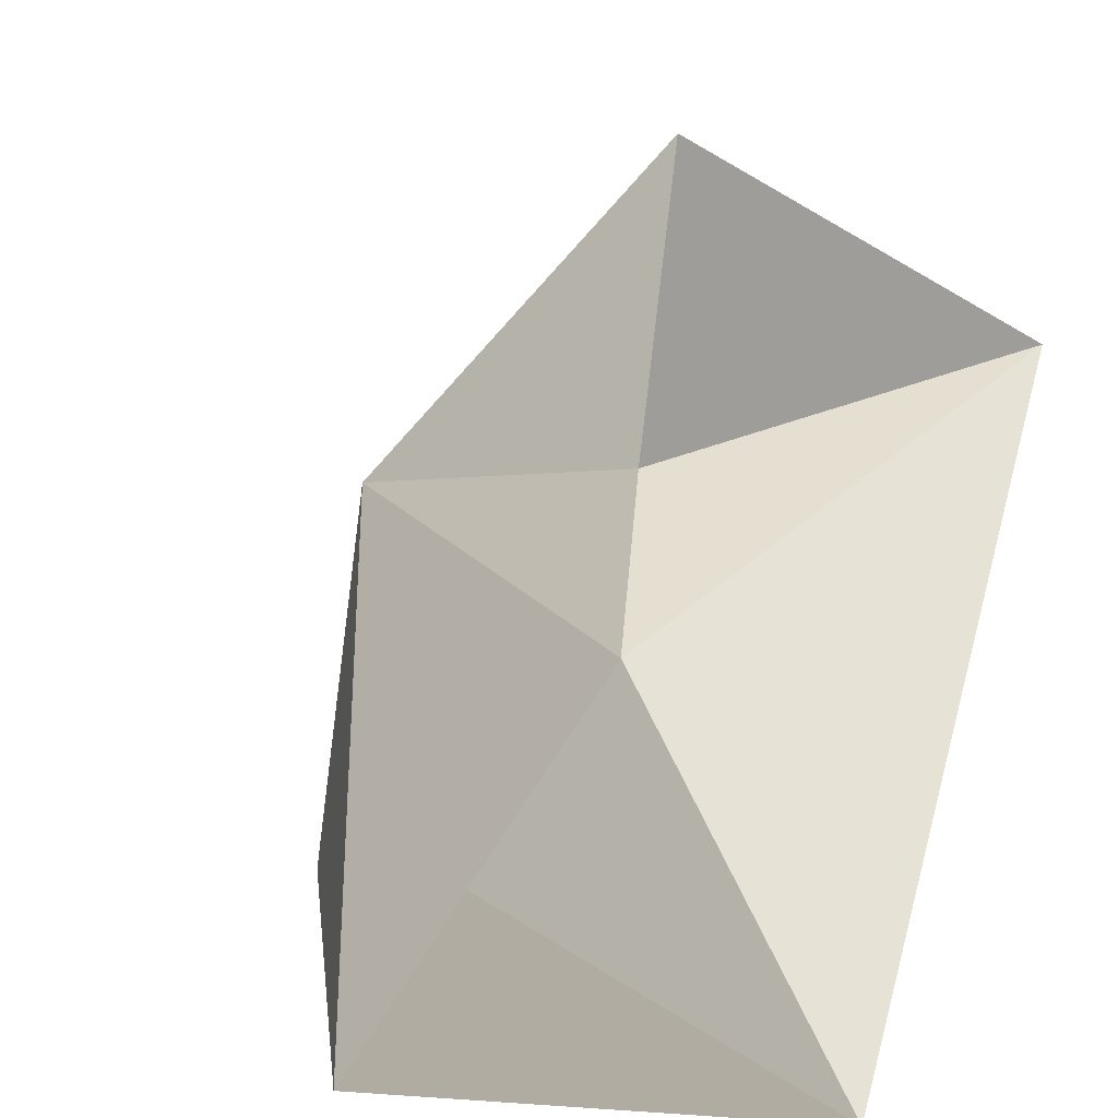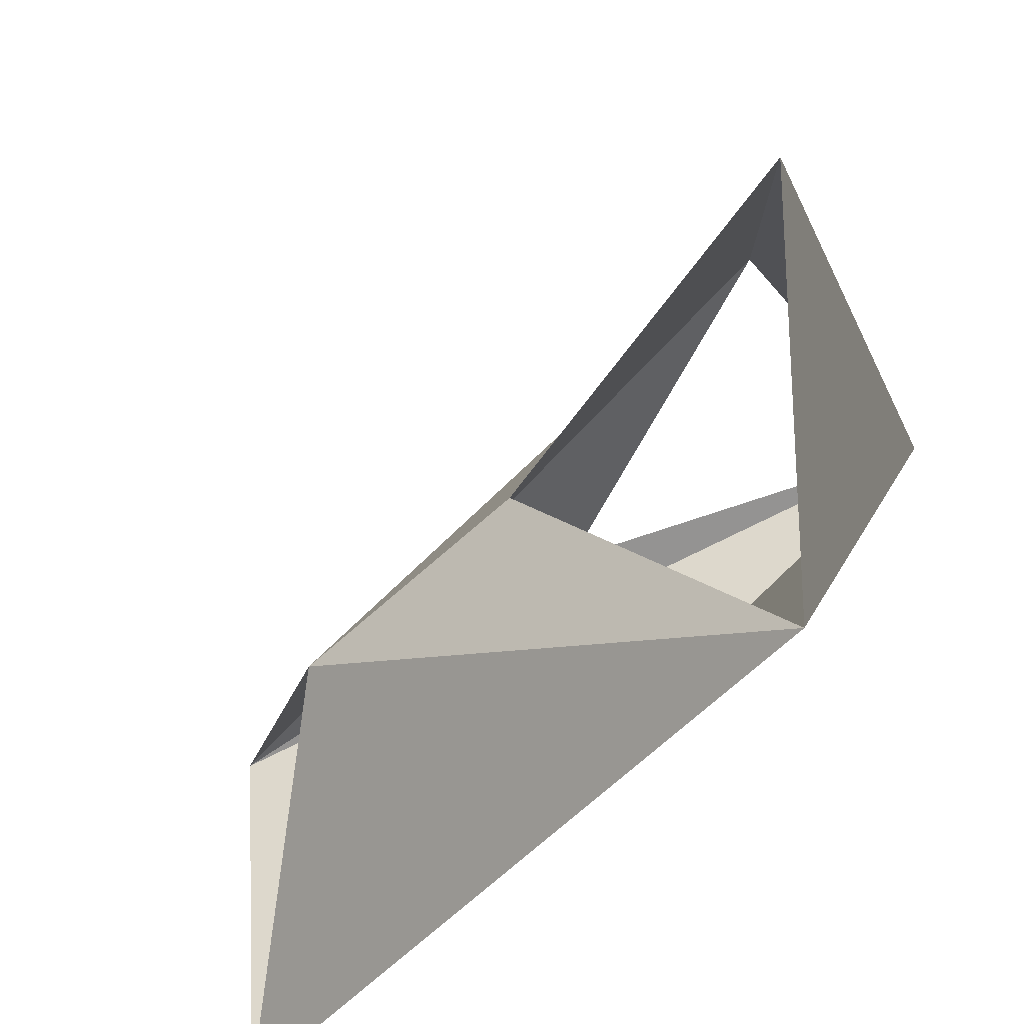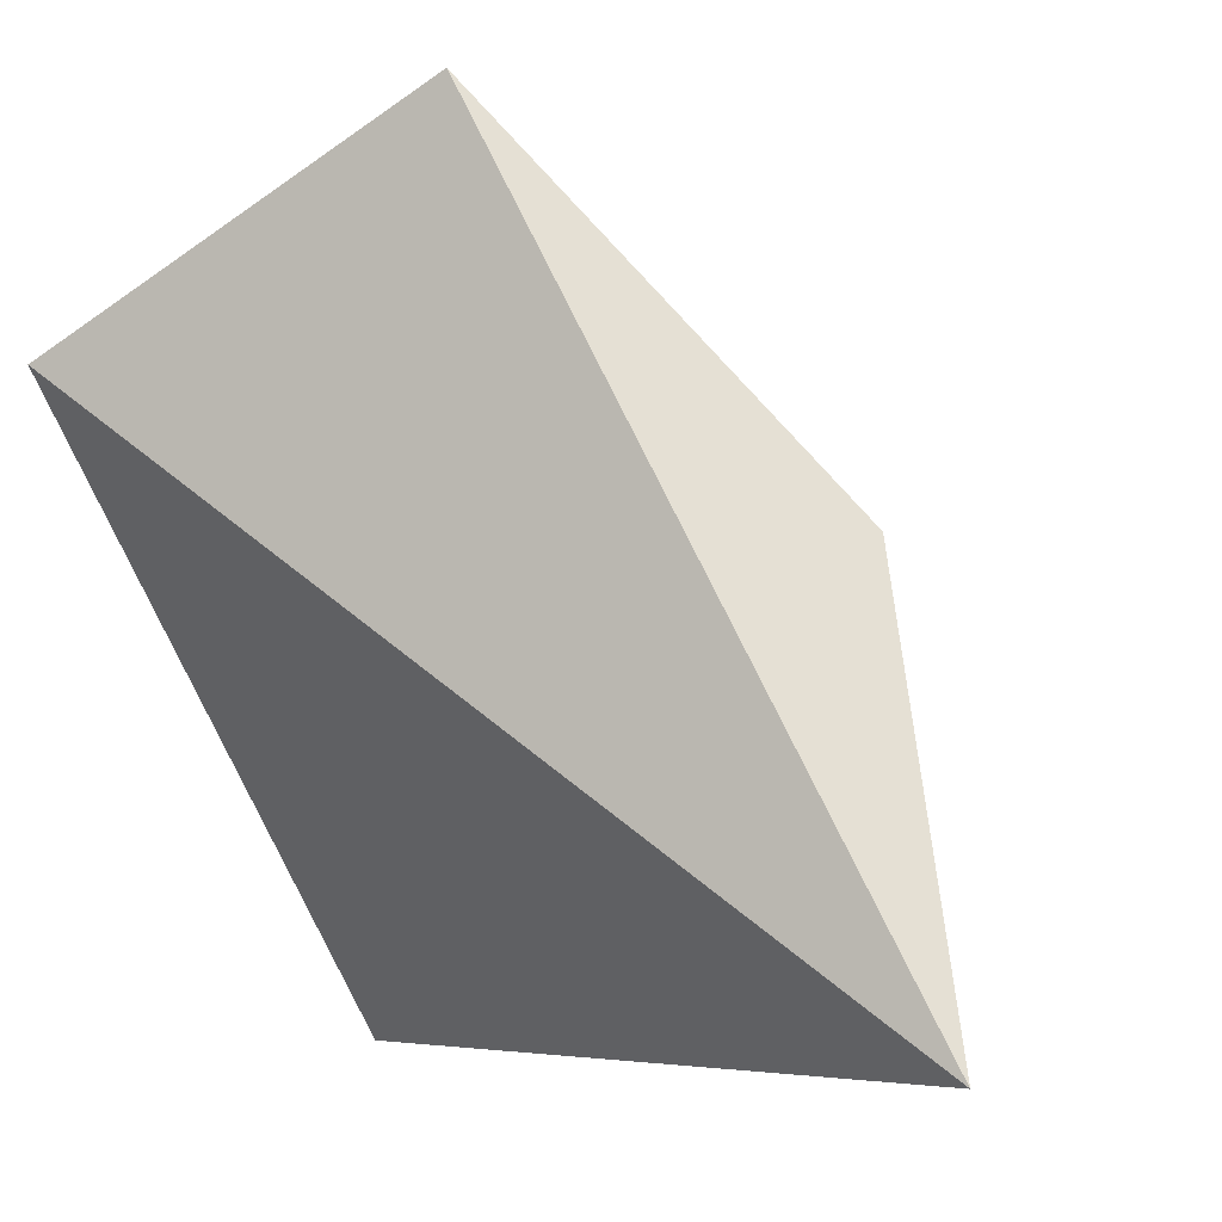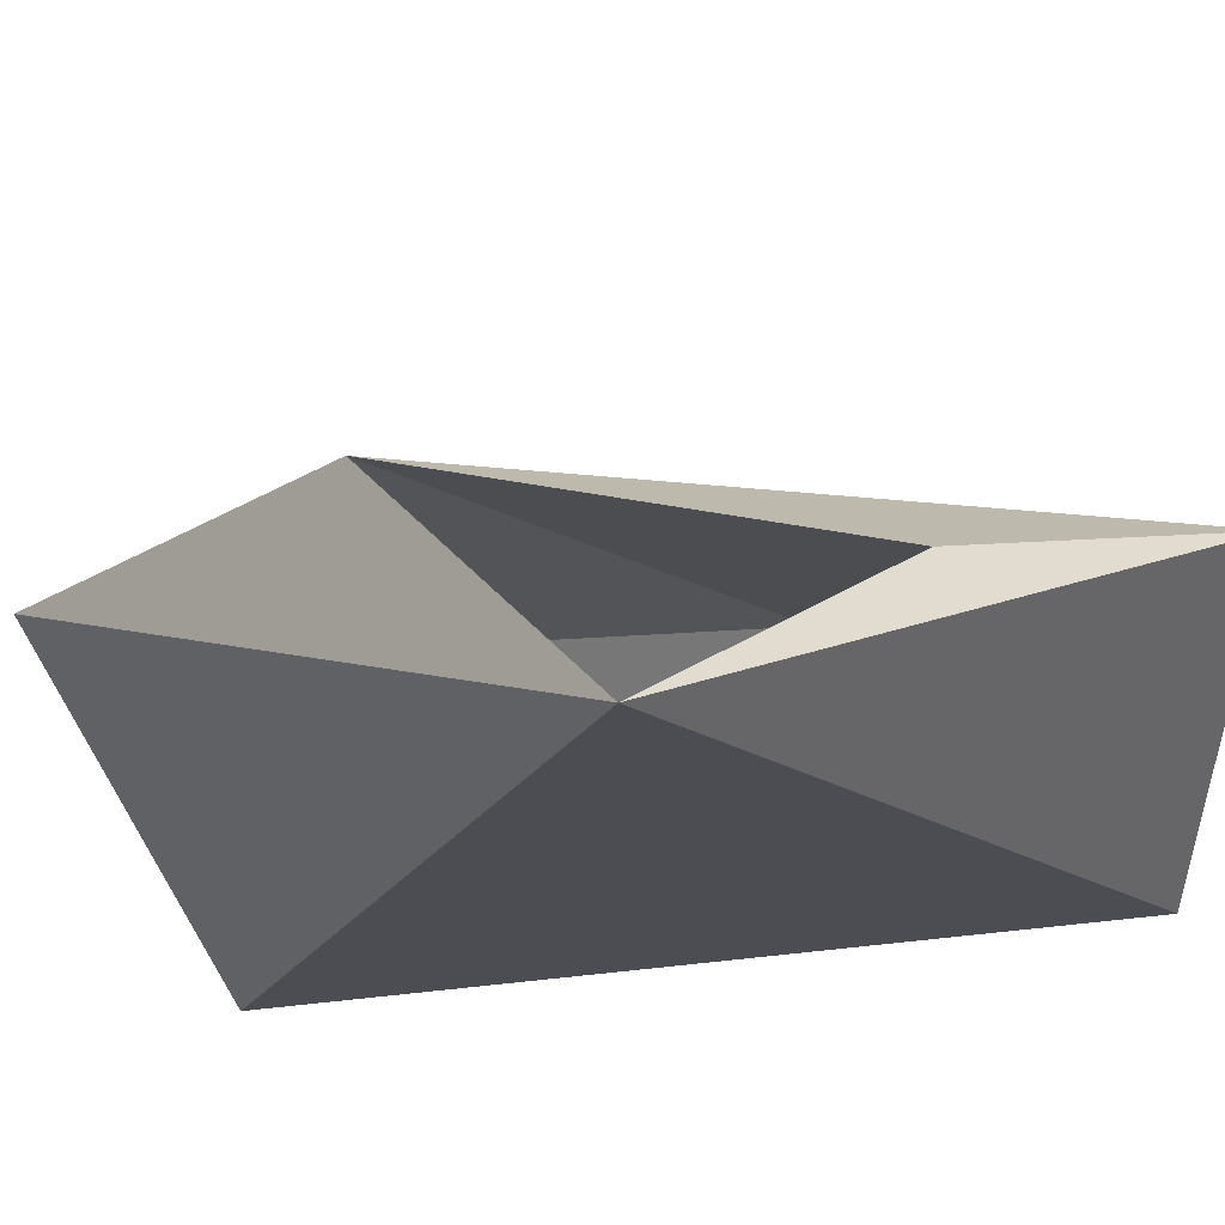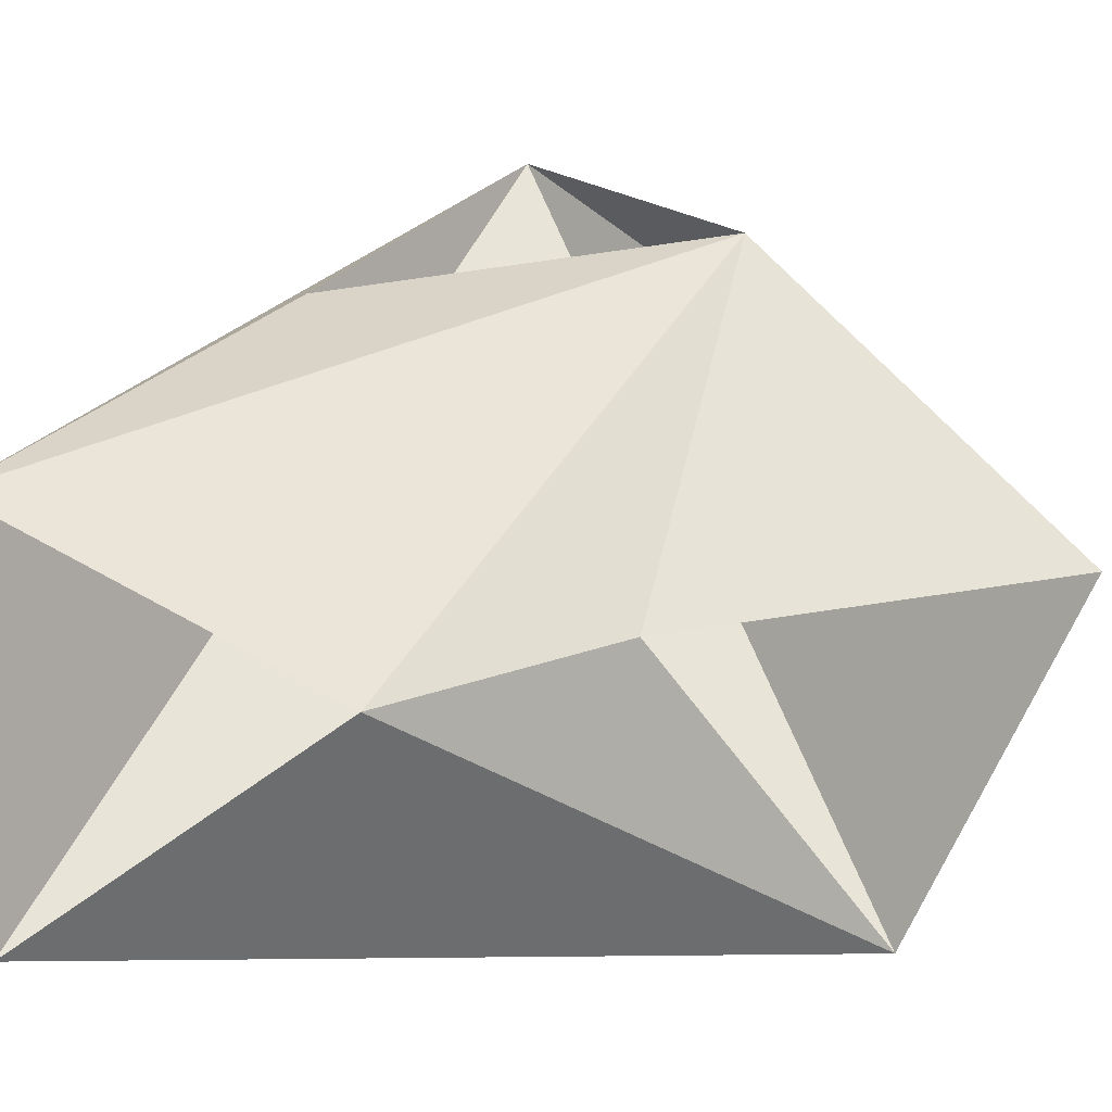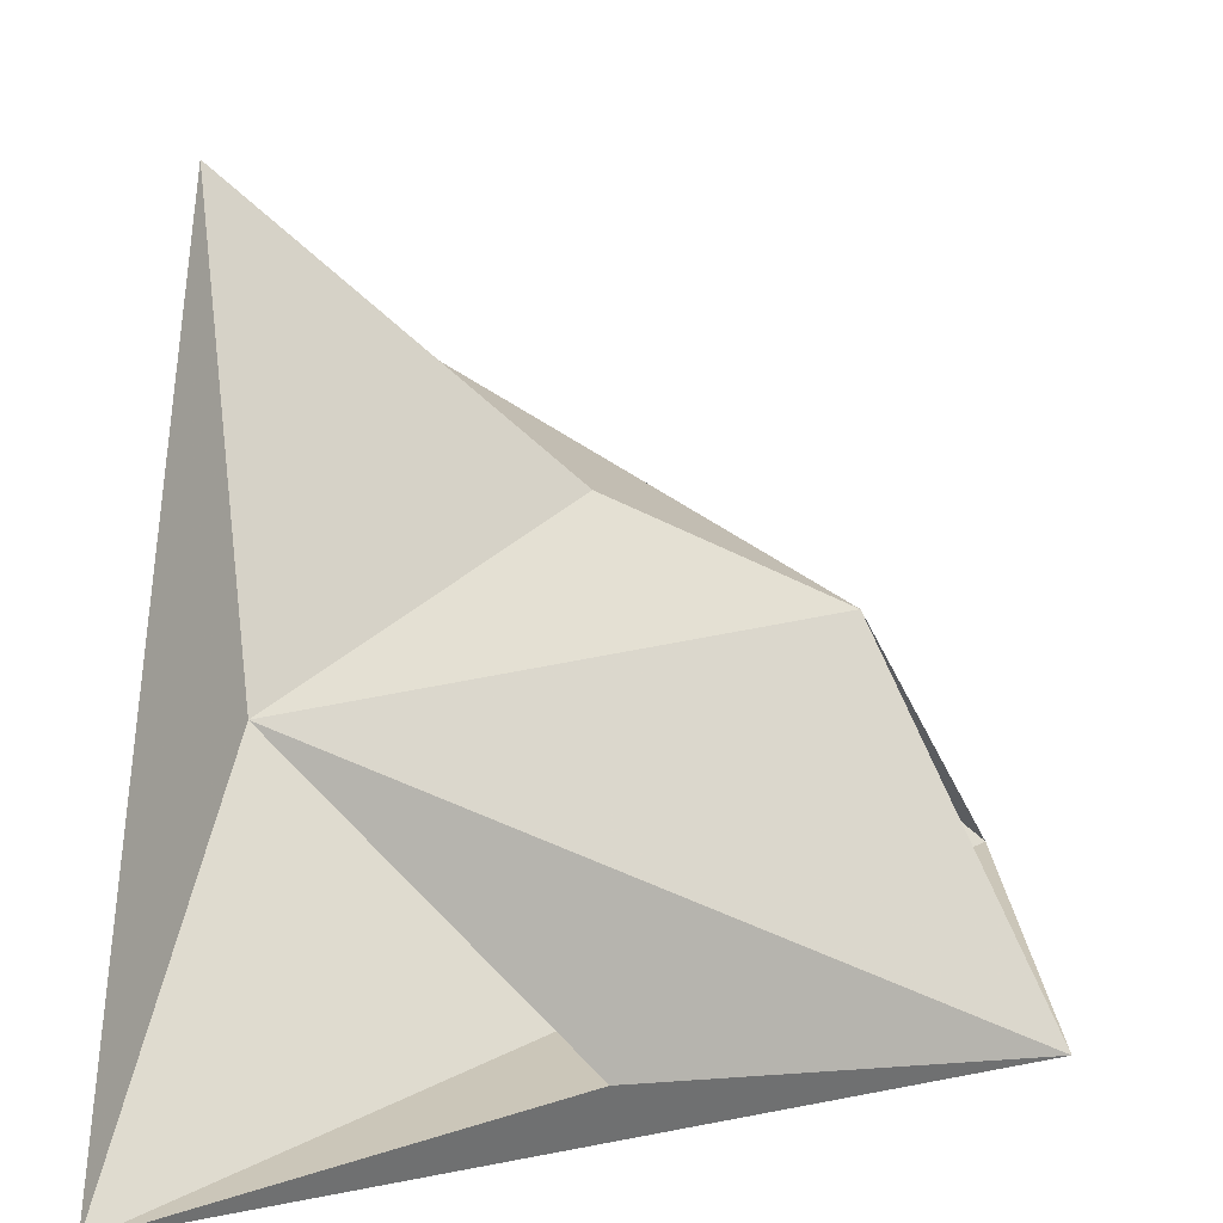
<metadata>
{"format":"obj","ext":"obj","renderer":"f3d","projection":"perspective","resolution":1024,"background":"white","views":[{"elev":10.1,"azim":108.4,"up":"+Y"},{"elev":-46.1,"azim":-166.5,"up":"+Z"},{"elev":-6.4,"azim":-70.7,"up":"+Y"},{"elev":40.4,"azim":-46.9,"up":"+Z"},{"elev":4.2,"azim":130.2,"up":"+Z"},{"elev":19.6,"azim":1.6,"up":"+Y"}]}
</metadata>
<code>
v 23.34 -3.914 -8.575
v 17.5 9.419 1.285
v 24.85 -4.273 8.934
v 8.02 14.5 3.554
v -4.715 26.41 5.794
v -3.067 18.45 -9.502
v 8.976 -1.741 16.29
v -1.929 11.84 18.67
v -7.35 -4.203 22.32
f 1 2 6
f 1 6 9
f 5 6 9
f 1 3 9
f 3 7 9
f 3 7 8
f 2 3 8
f 2 4 8
f 2 4 6
f 4 5 8
f 5 8 9

</code>
